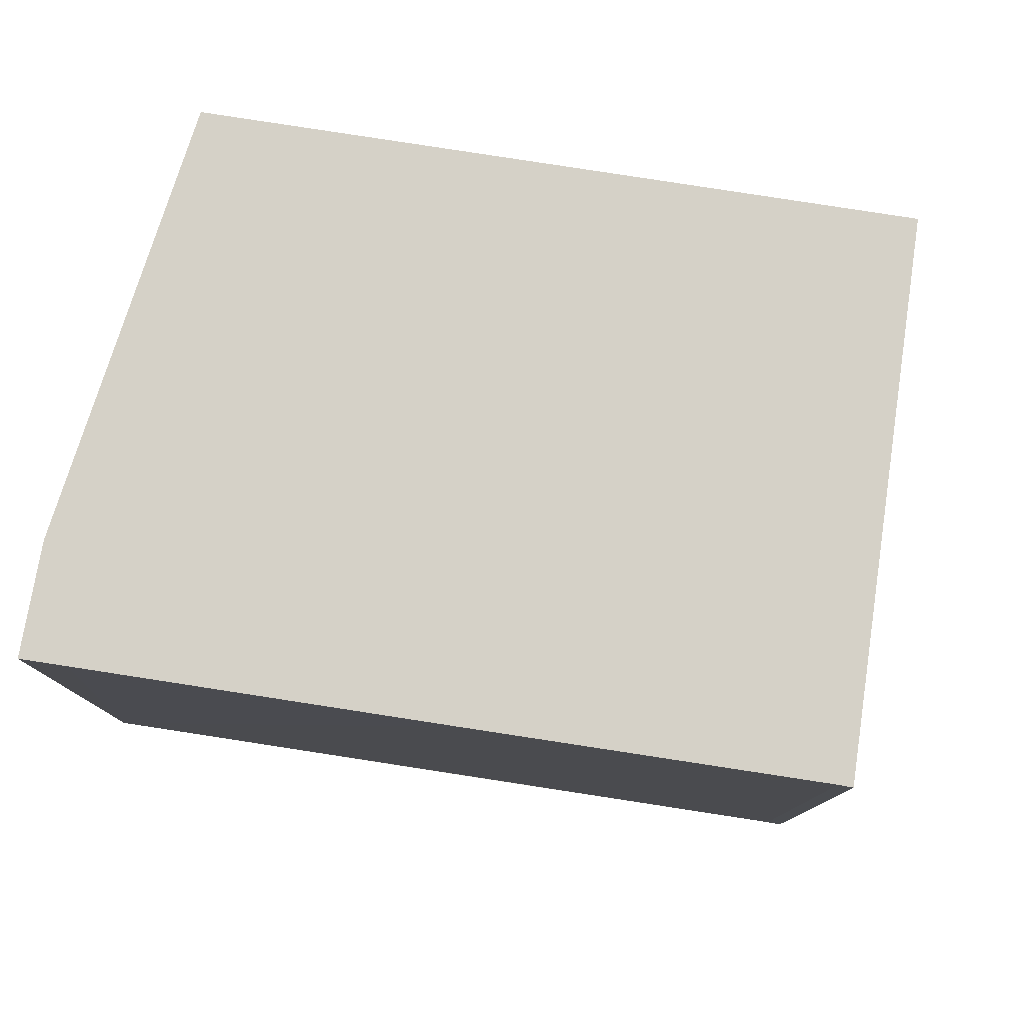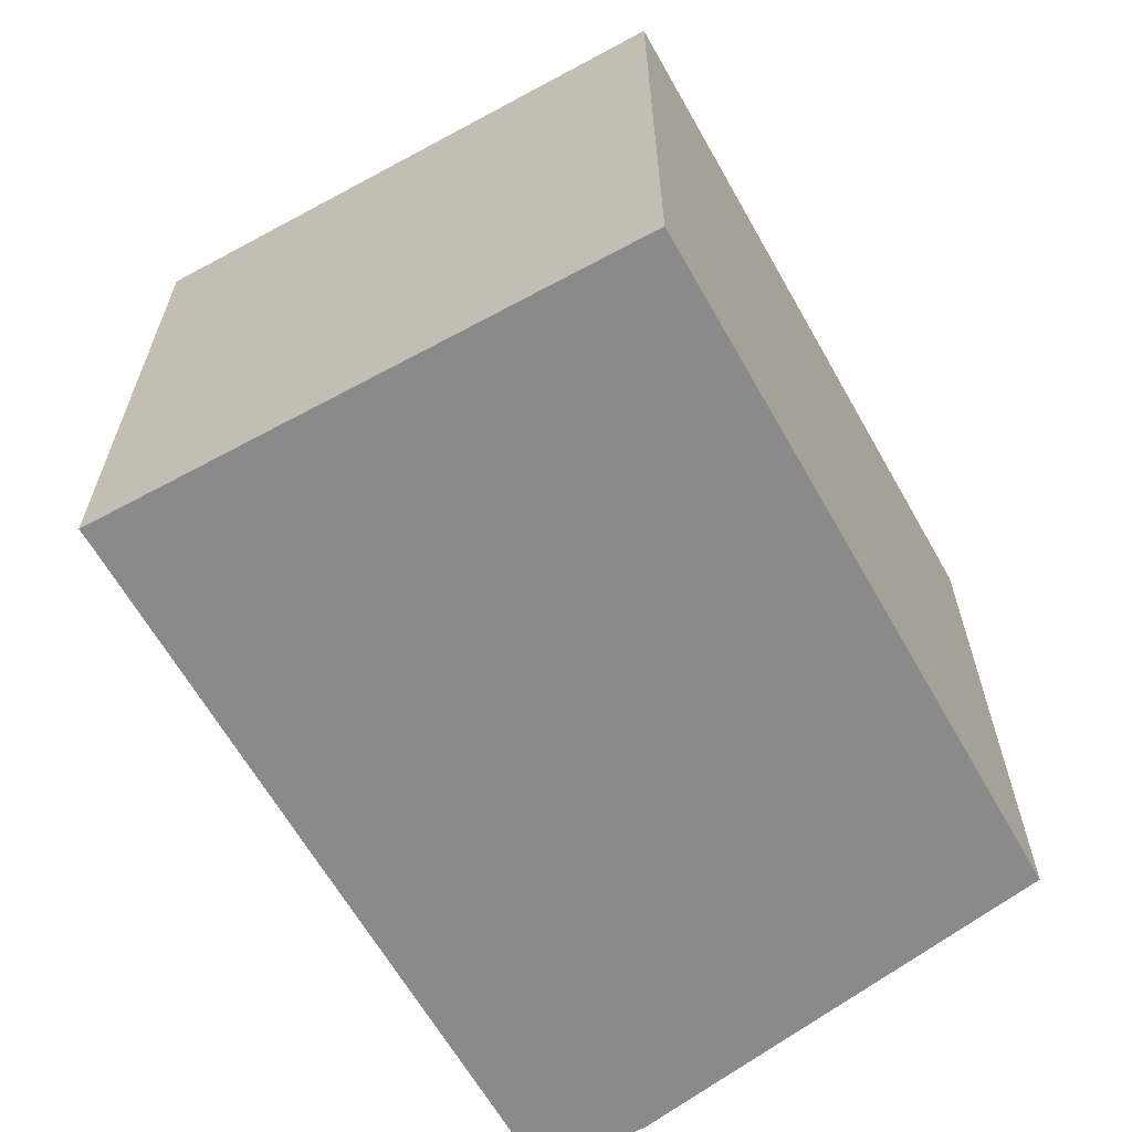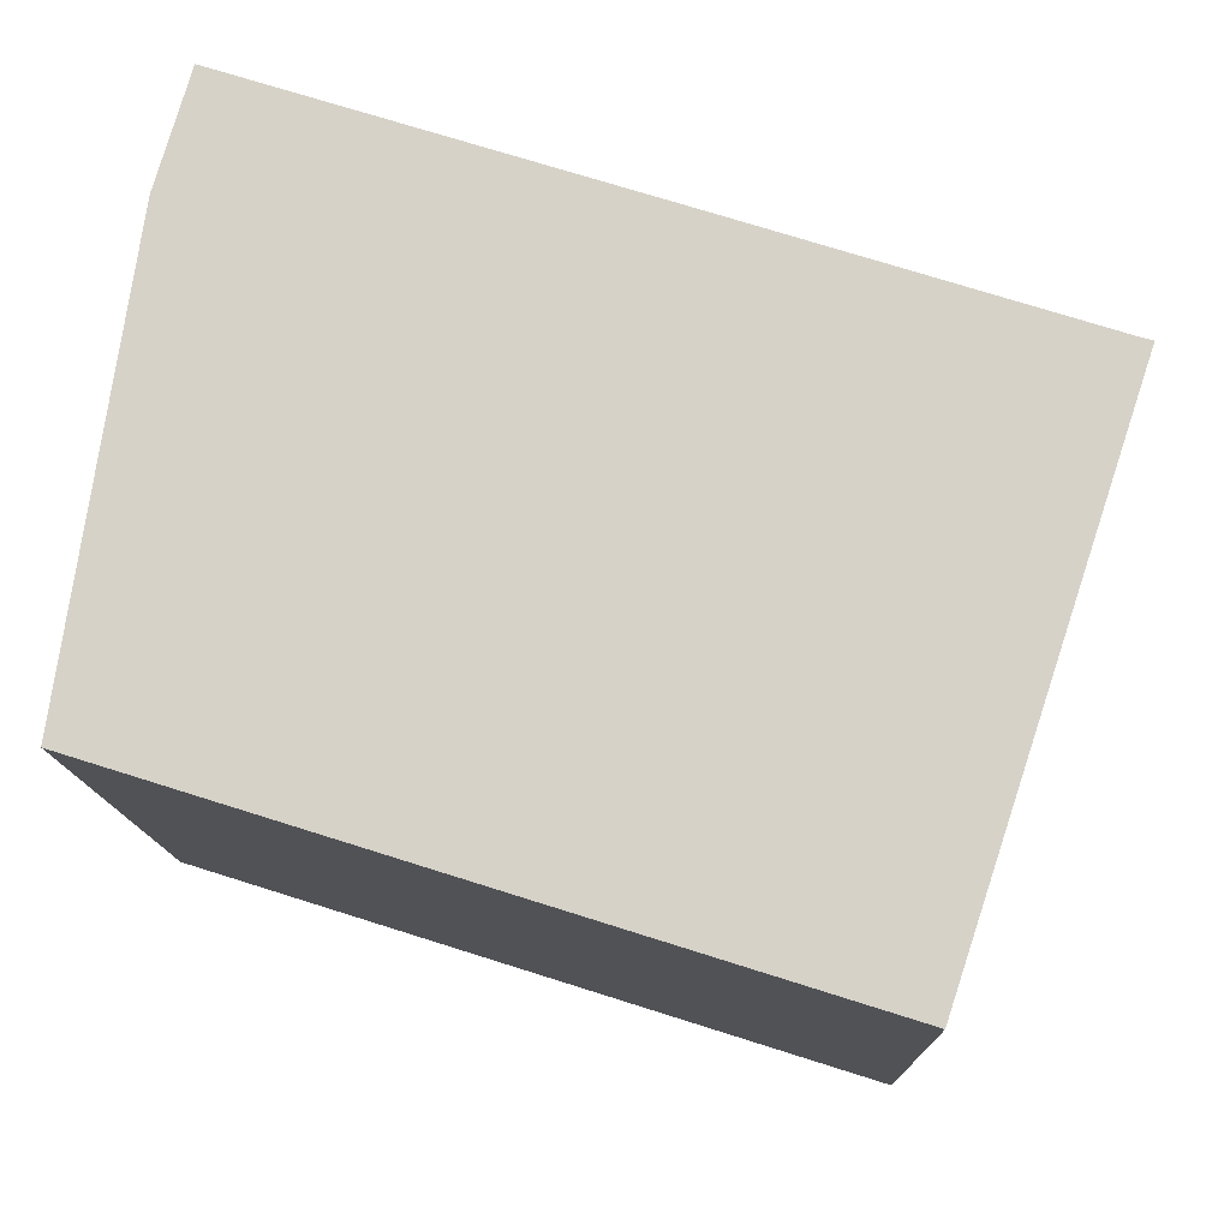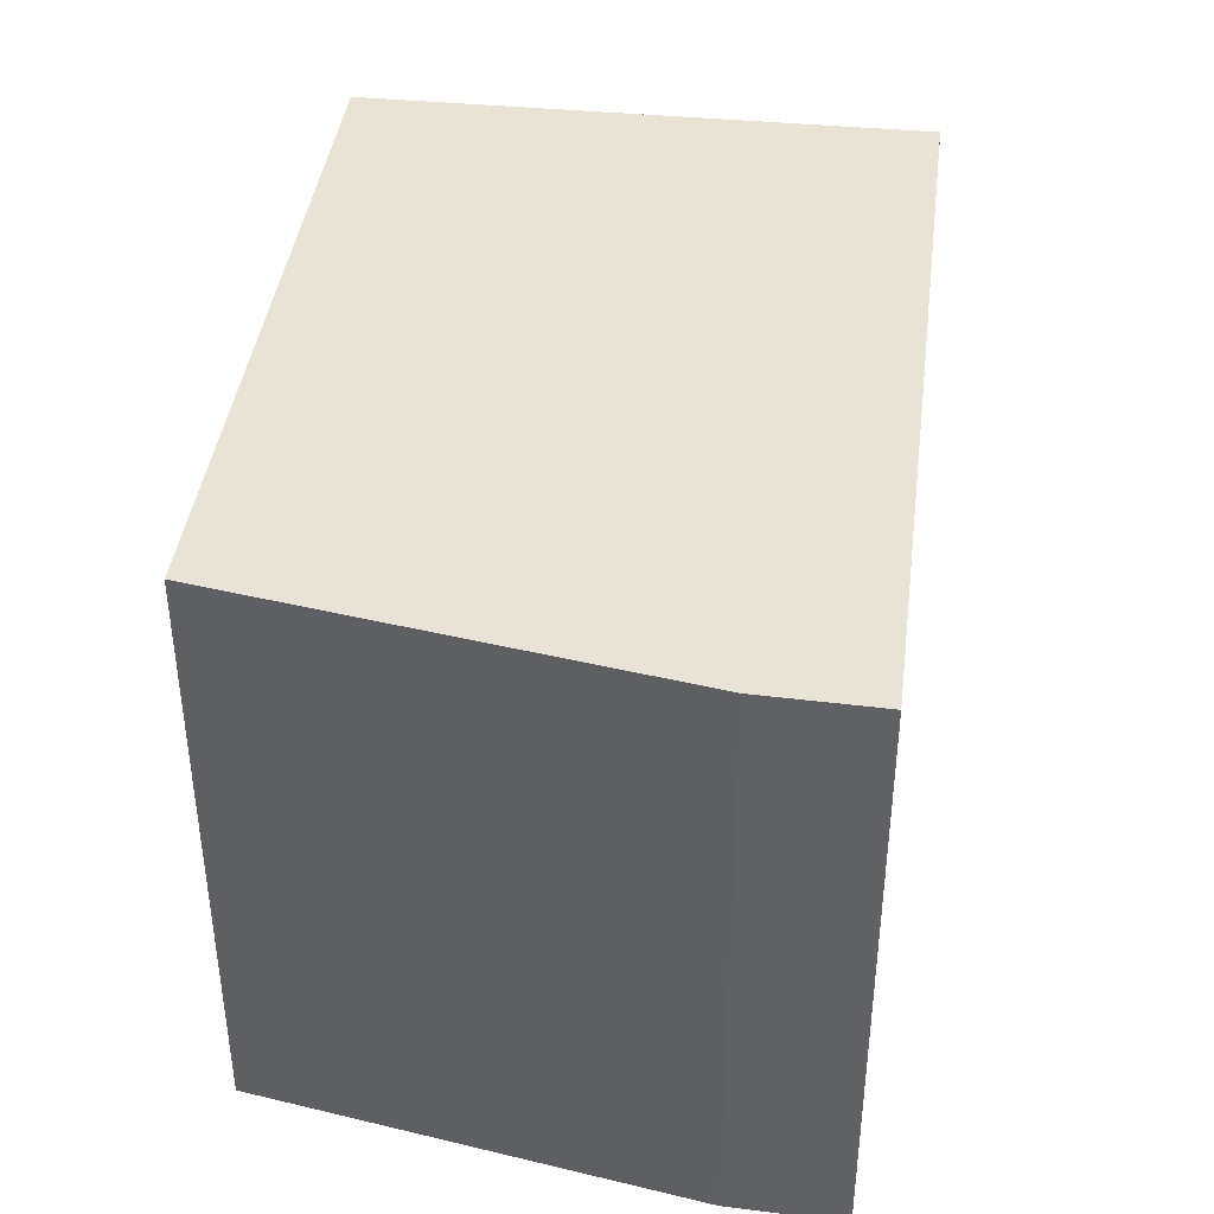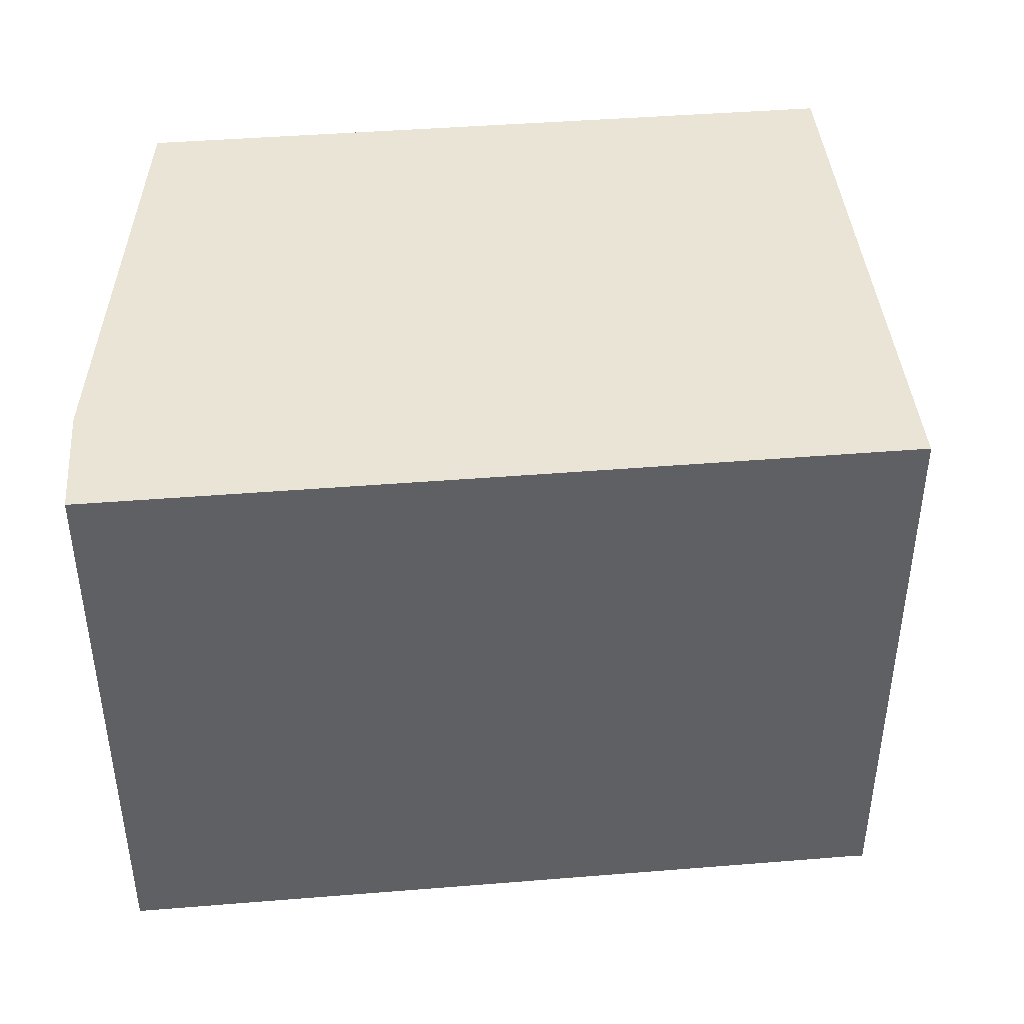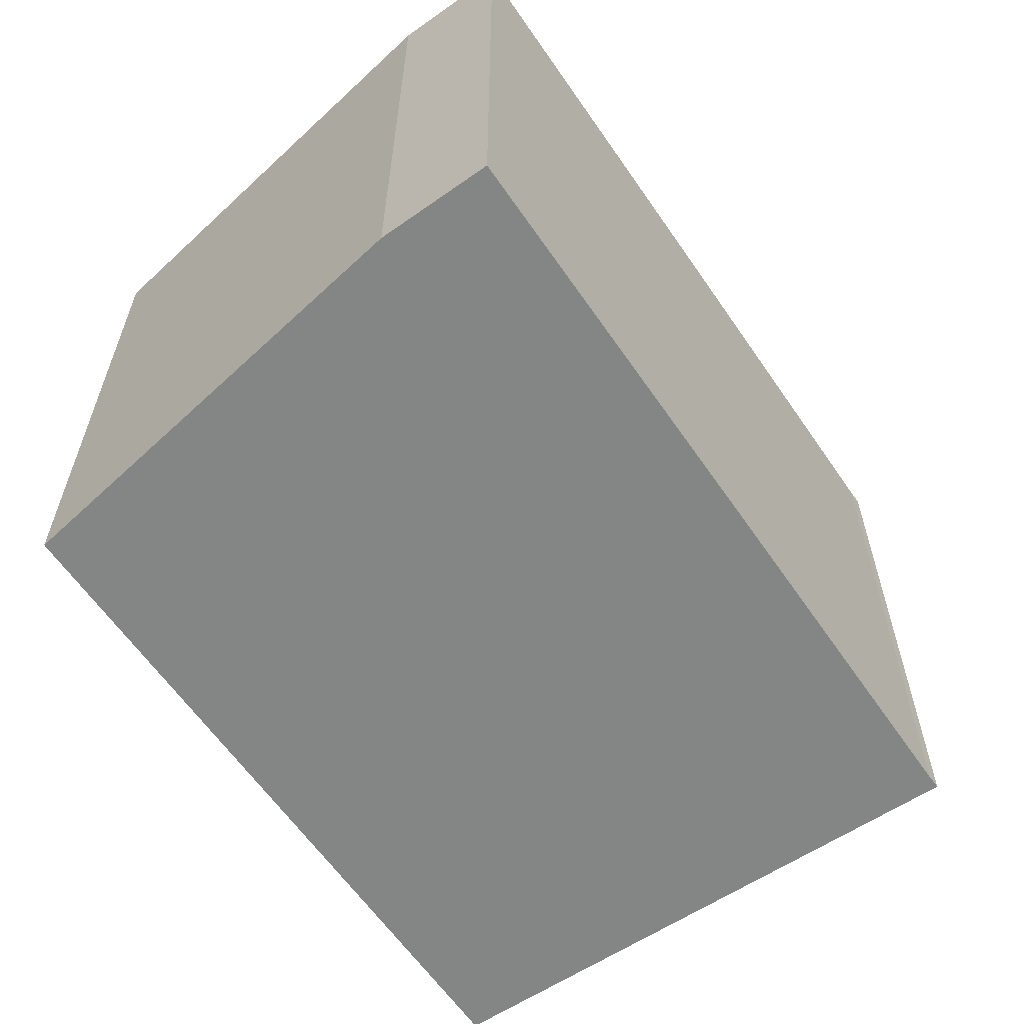
<metadata>
{"format":"obj","ext":"obj","renderer":"f3d","projection":"perspective","resolution":1024,"background":"white","views":[{"elev":79.1,"azim":26.4,"up":"+Y"},{"elev":-63.6,"azim":137.0,"up":"+Y"},{"elev":-13.1,"azim":1.6,"up":"+Z"},{"elev":41.1,"azim":-65.1,"up":"+Y"},{"elev":43.8,"azim":12.2,"up":"+Y"},{"elev":-61.6,"azim":-38.0,"up":"+Y"}]}
</metadata>
<code>
v  0.576 11.68 3.848
v  13.07 11.68 -4.126
v  0 11.68 7.154e-16
v  1.284 11.68 8.577
v  1.906 11.68 10.71
v  2.761 11.68 10.44
v  9.638 11.68 8.256
v  16.19 11.68 6.163
v  16.4 11.68 5.912
v  16.46 11.68 6.086
v  1.906 -6.558e-16 10.71
v  16.19 -3.774e-16 6.163
v  2.761 -6.391e-16 10.44
v  9.638 -5.055e-16 8.256
v  16.46 -3.727e-16 6.086
v  13.07 2.526e-16 -4.126
v  16.4 -3.62e-16 5.912
v  0 0 0
v  1.284 -5.252e-16 8.577
v  0.576 -2.356e-16 3.848
g defaultobject
f 1 2 3
f 2 1 4
f 2 4 5
f 2 5 6
f 2 6 7
f 2 7 8
f 2 8 9
f 9 8 10
f 11 6 5
f 6 11 7
f 7 11 8
f 8 11 12
f 12 11 13
f 12 13 14
f 12 10 8
f 10 12 15
f 15 9 10
f 9 15 2
f 2 15 16
f 16 15 17
f 16 3 2
f 3 16 18
f 19 5 4
f 5 19 11
f 18 1 3
f 1 18 4
f 4 18 19
f 19 18 20
f 12 17 15
f 17 12 16
f 16 12 14
f 16 14 18
f 18 14 13
f 18 13 11
f 18 11 19
f 18 19 20

</code>
